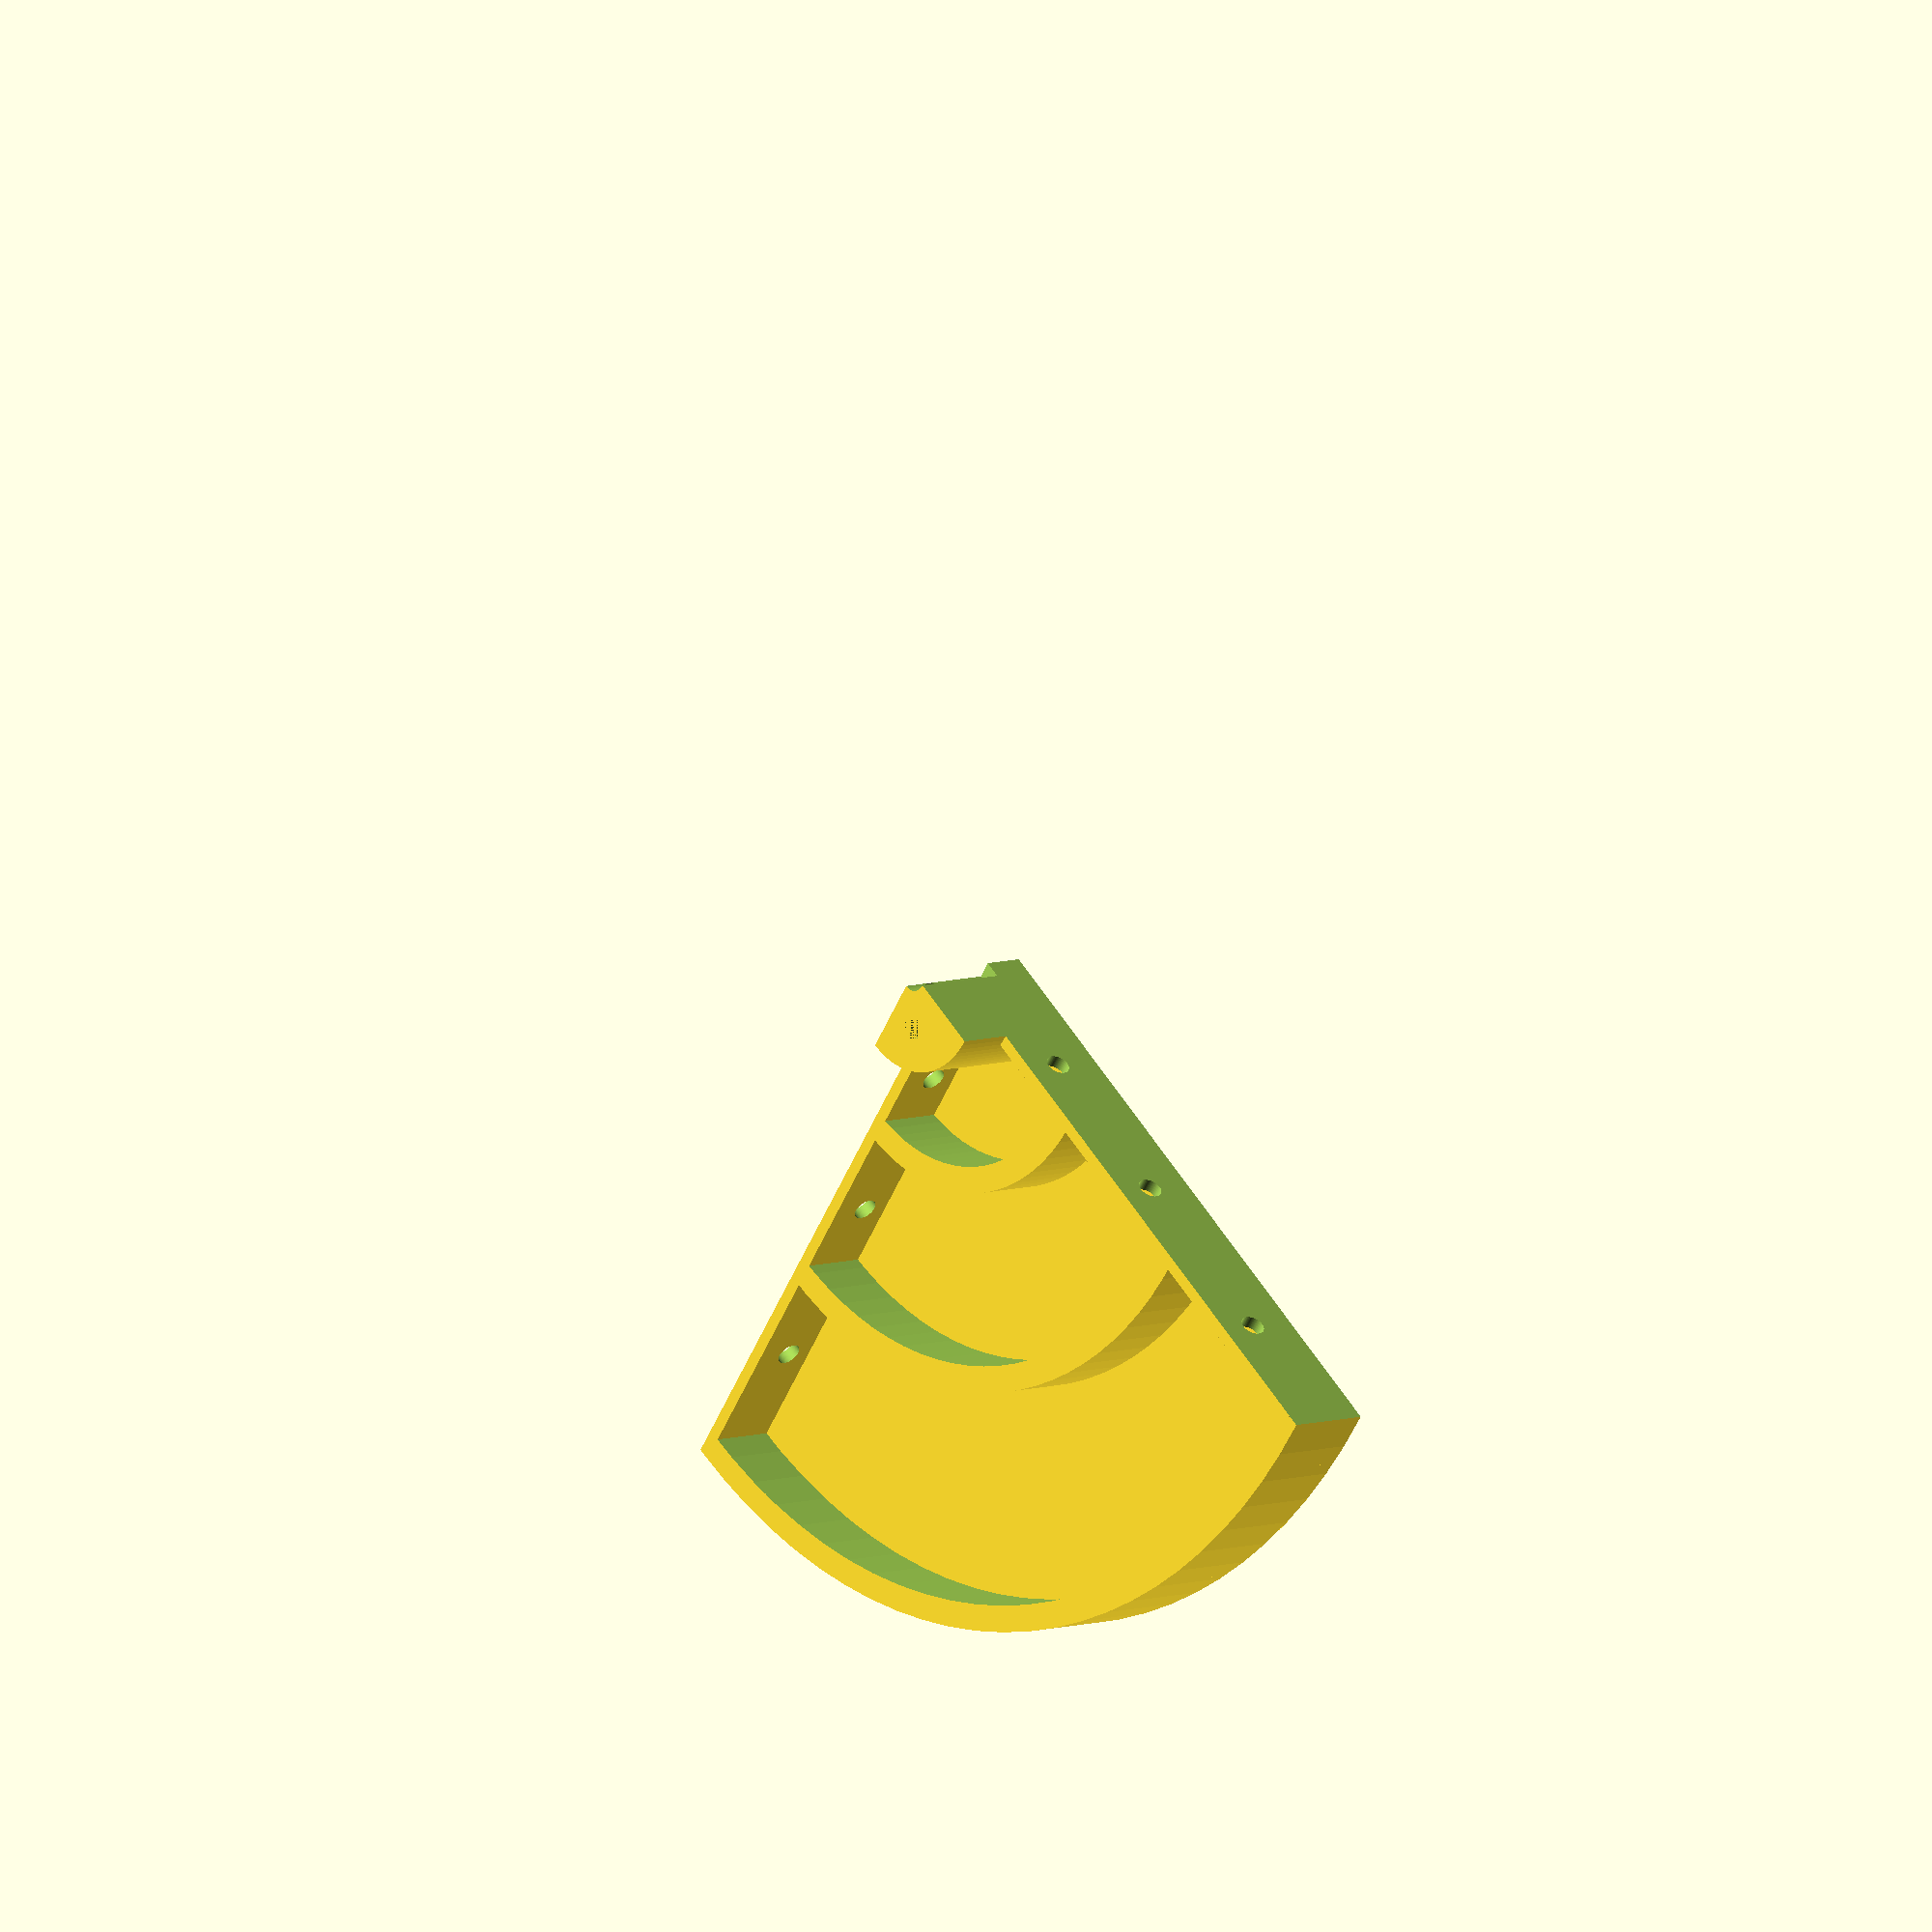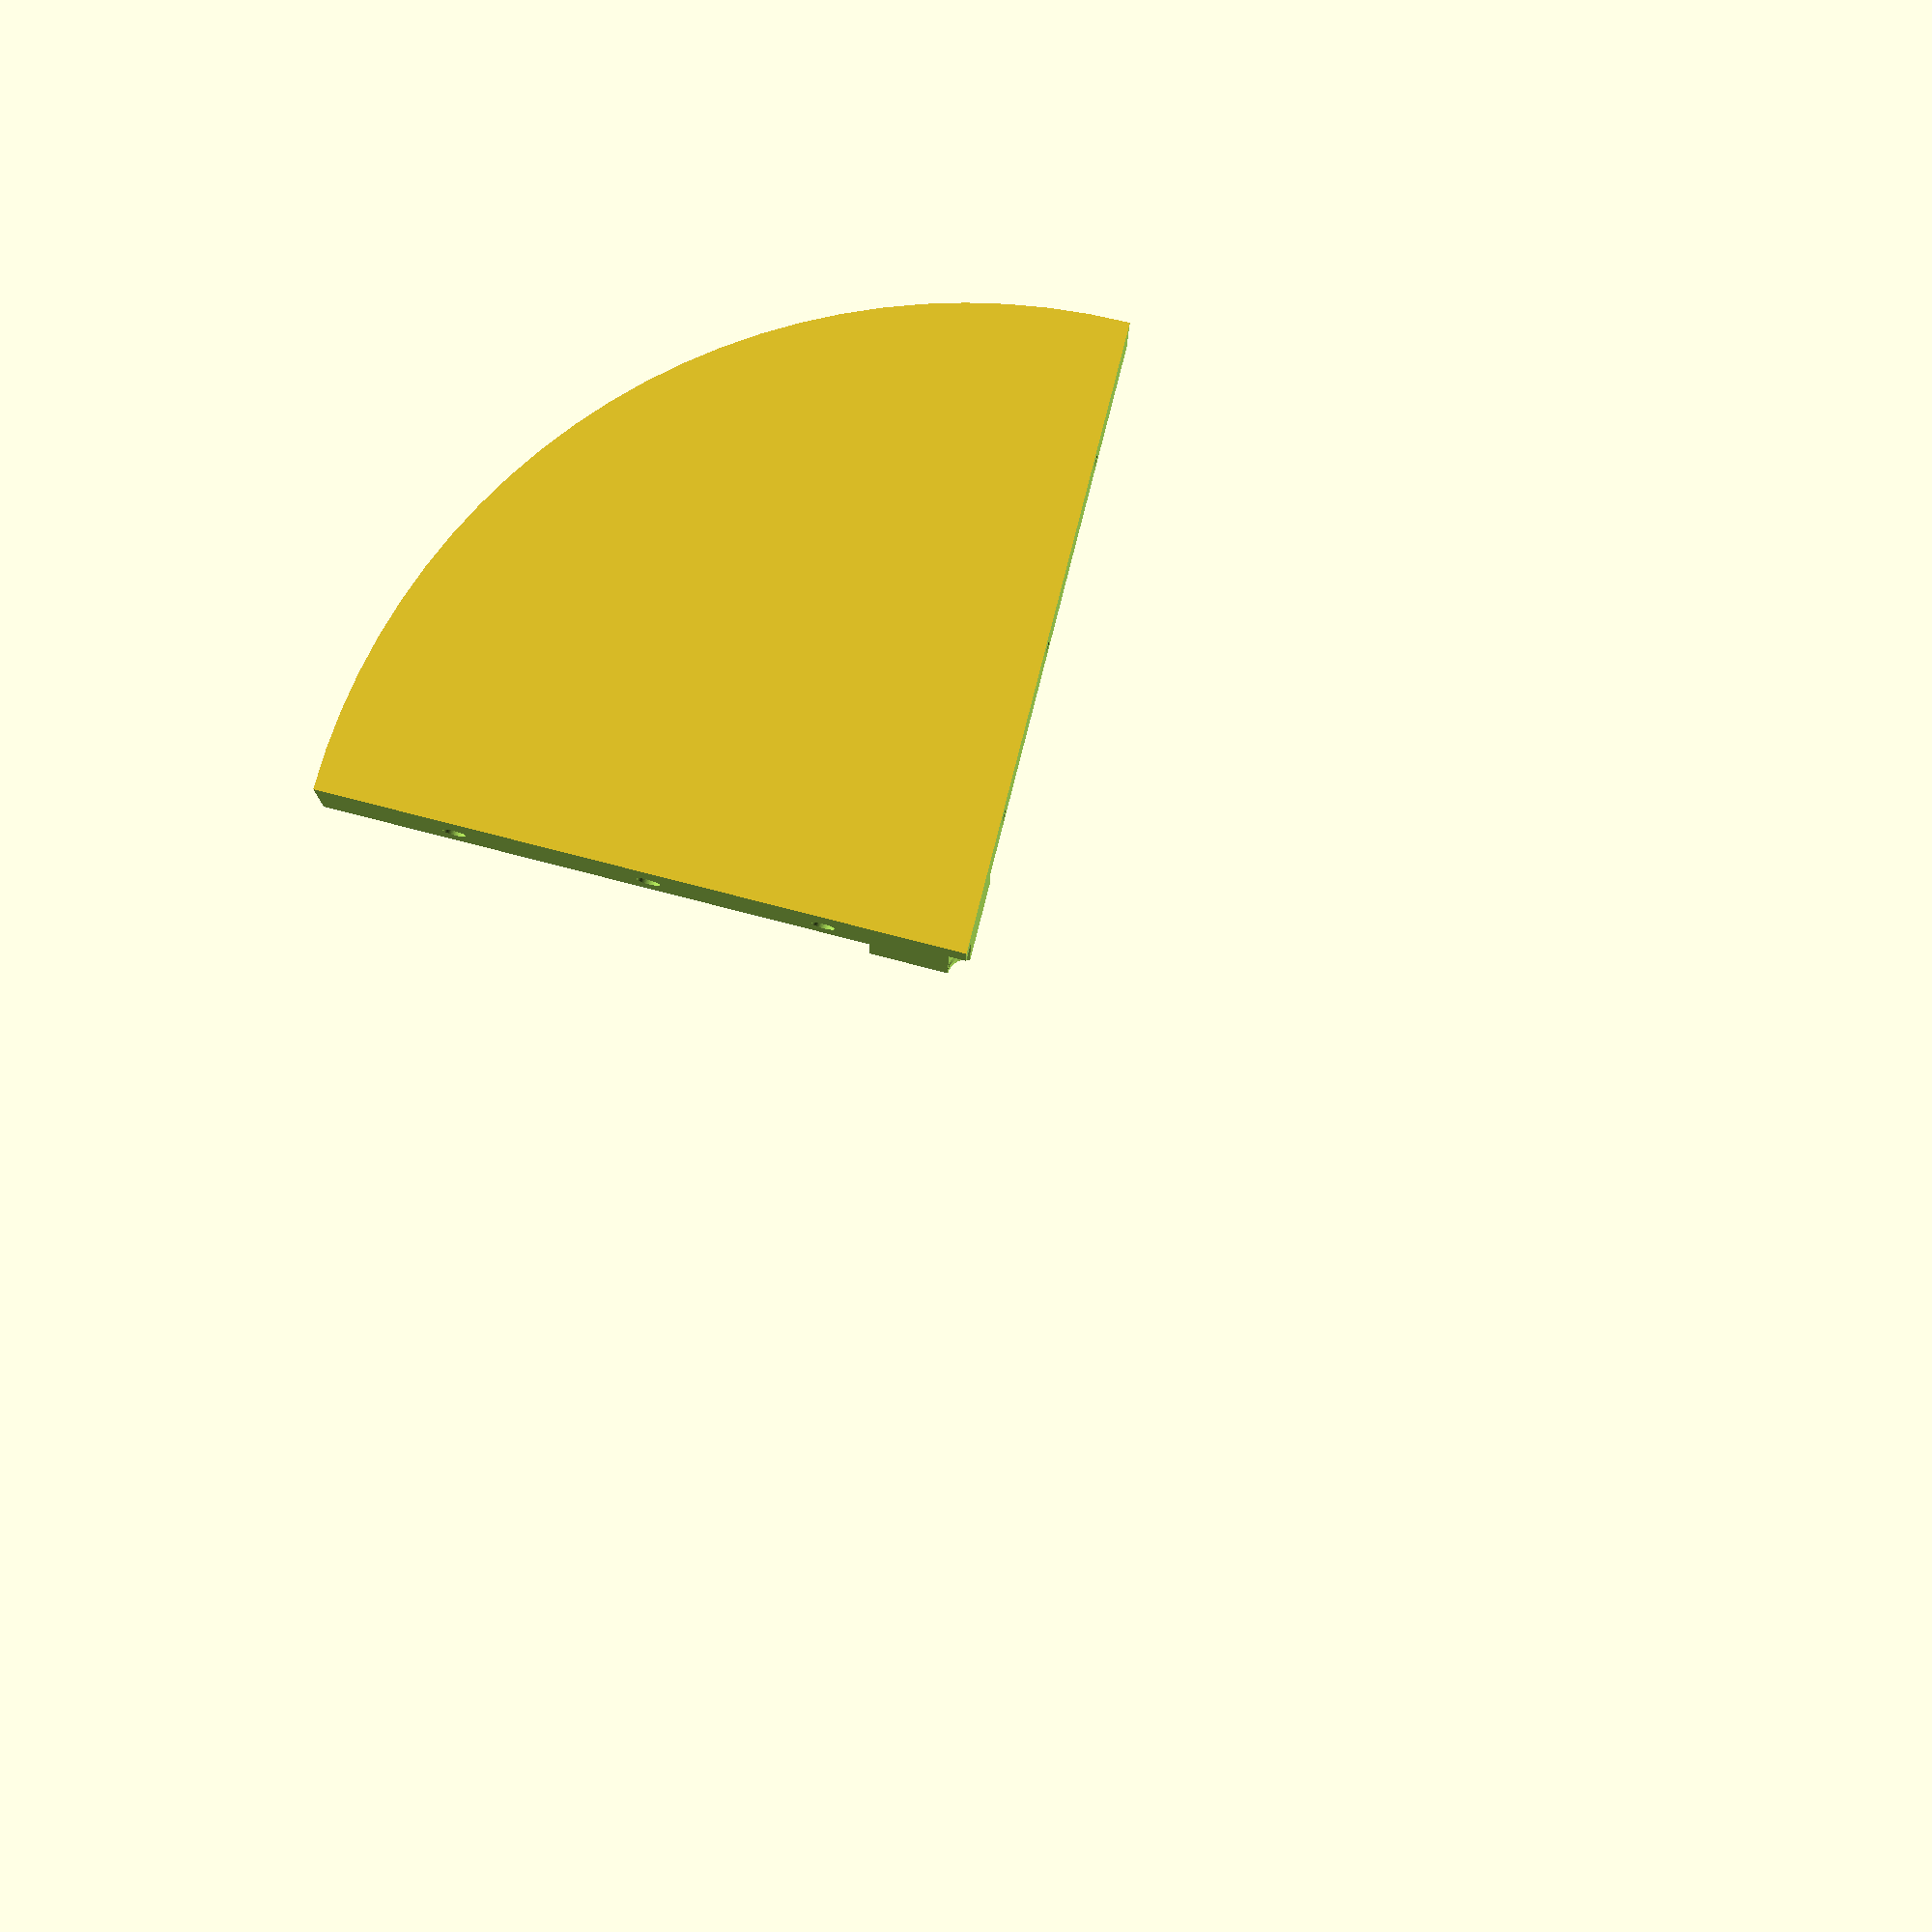
<openscad>
// FabScan plate 1 of 4 to print
// CEB




main();

module main() {
   difference() {
   fullPlate();
  translate([-100,0,-5])  cube([200,200,30]);
   translate([0,-110,-5])  cube([200,200,30]);
   }
}


module fullPlate() {

  difference() { 
	union() {
		translate([0,0,9]) cylinder(r=15, h=20,center=true,$fn=100);
		cylinder(r=100, h=3,center=true,$fn=100);
		difference() {
			translate([0,0,6]) cylinder(r=100, h=10,center=true,$fn=100);
			translate([0,0,6]) cylinder(r=96, h=11,center=true,$fn=100);
		}
		difference() {
			translate([0,0,6]) cylinder(r=34, h=10,center=true,$fn=100);
			translate([0,0,6]) cylinder(r=30, h=11,center=true,$fn=100);
		}
		difference() {
			translate([0,0,6]) cylinder(r=64, h=10,center=true,$fn=100);
			translate([0,0,6]) cylinder(r=60, h=11,center=true,$fn=100);
		}
		
		translate([0,-2,1]) cube([98,4,10]);
		translate([-98,-2,1]) cube([98,4,10]);
		translate([-2, -98,1]) cube([4,98,10]);
		translate([-2,0,1]) cube([4,98,10]);
	}
  
   translate([0,0,12]) cylinder(r=2.75,h=15,center=true,$fn=100); // stepper hole
   
   // Shaft holder
   translate([7,3,10])  rotate ([0,0,45])  shaftHolder();
   translate([9, -5,10])  rotate ([0,0,135])  shaftHolder();
   translate([-5,-9,10])  rotate ([0,0,45])  shaftHolder();
   translate([-3,7,10])  rotate ([0,0,135])  shaftHolder();
   
   // security bolts
   
    translate([-4,75,1])  rotate ([0,0,0])  platePoints();
    translate([-4,-83,1]) rotate ([0,0,0])  platePoints(); 
    translate([-4,45,1])  rotate ([0,0,0])  platePoints();
    translate([-4,-53,1]) rotate ([0,0,0])  platePoints(); 
	translate([-4,18,1])  rotate ([0,0,0])  platePoints();
    translate([-4,-26,1]) rotate ([0,0,0])  platePoints();
	
	translate([83,-4,1])  rotate ([0,0,90])  platePoints();
    translate([-75,-4,1])  rotate ([0,0,90])  platePoints(); 
    translate([56,-4,1])  rotate ([0,0,90])  platePoints();
    translate([-45,-4,1])  rotate ([0,0,90])  platePoints(); 
	translate([26,-4,1])  rotate ([0,0,90])  platePoints();
    translate([-18,-4,1])  rotate ([0,0,90])  platePoints();
  }
  
}

module shaftHolder() {
          cube([3.1,6.1,9]);
		  translate([3,3,4.5]) rotate ([0,90,0]) cylinder(r=1.81, h=20,center=true,$fn=100);  
		 
}


module platePoints() {
     translate([3.5,4,4.5]) rotate ([0,90,0]) cylinder(r=1.81, h=20,center=true,$fn=100);  
  		 
}



</openscad>
<views>
elev=171.1 azim=126.6 roll=129.6 proj=o view=wireframe
elev=190.0 azim=345.7 roll=0.4 proj=p view=wireframe
</views>
